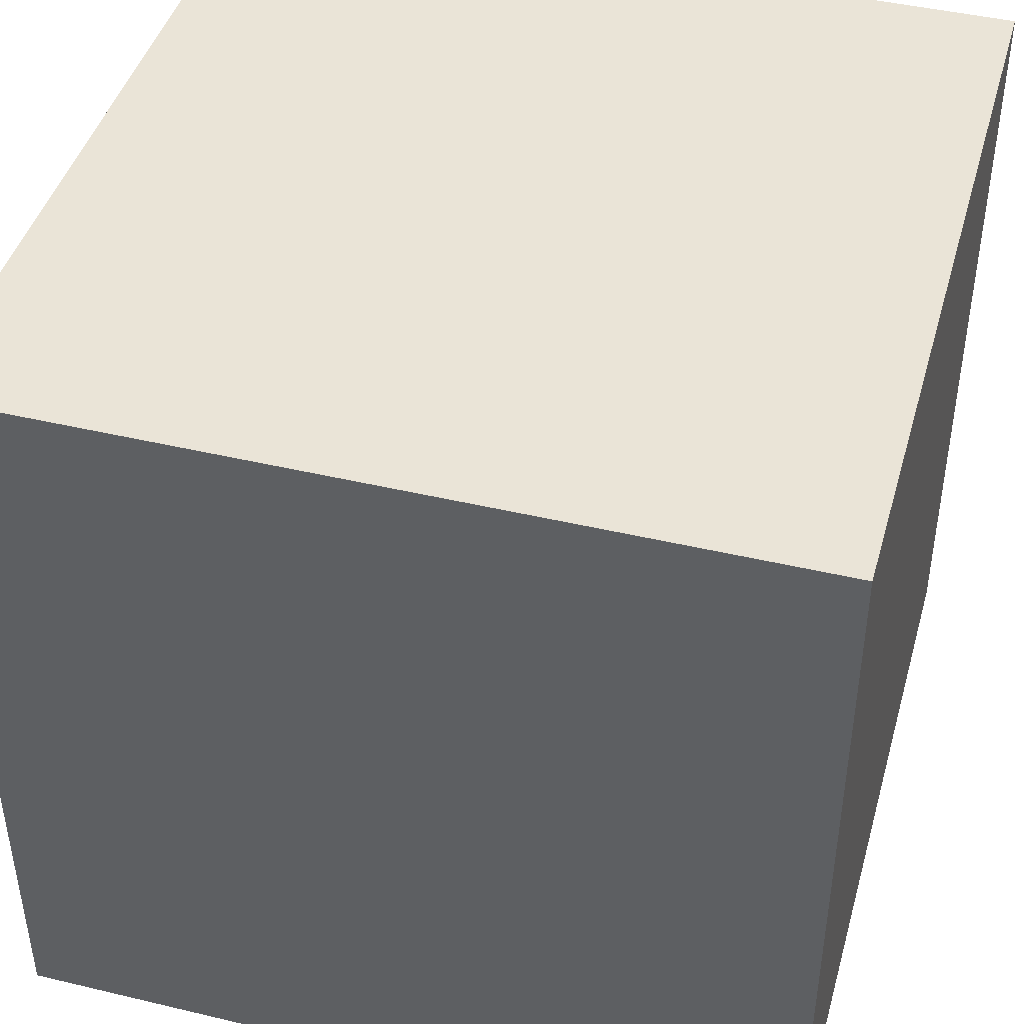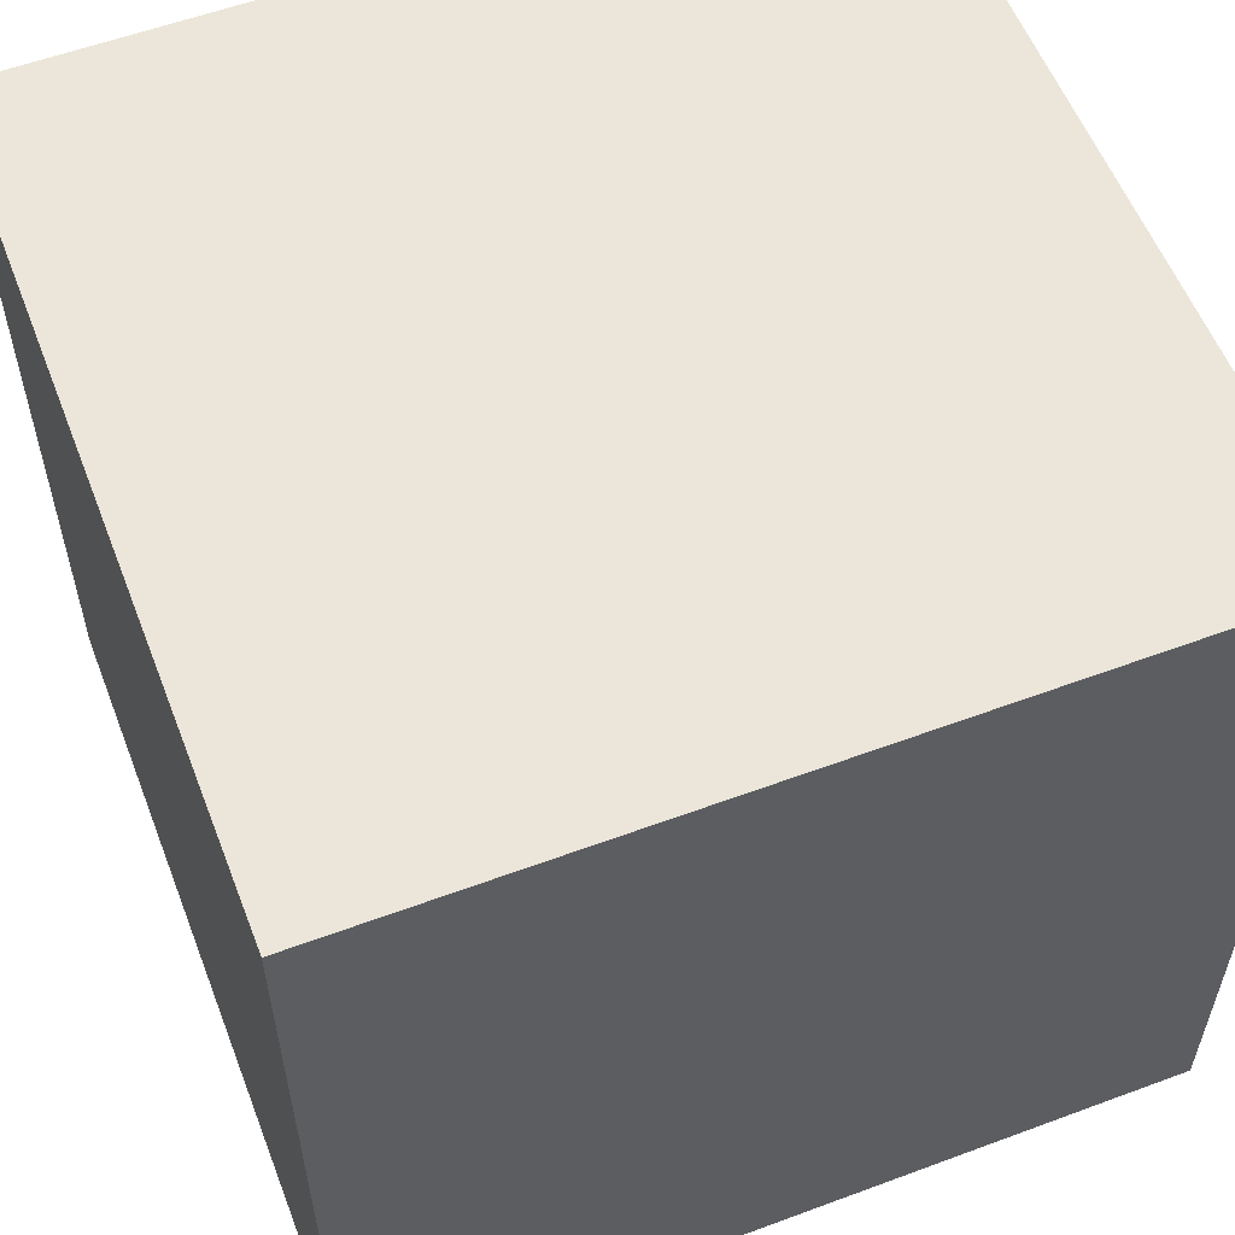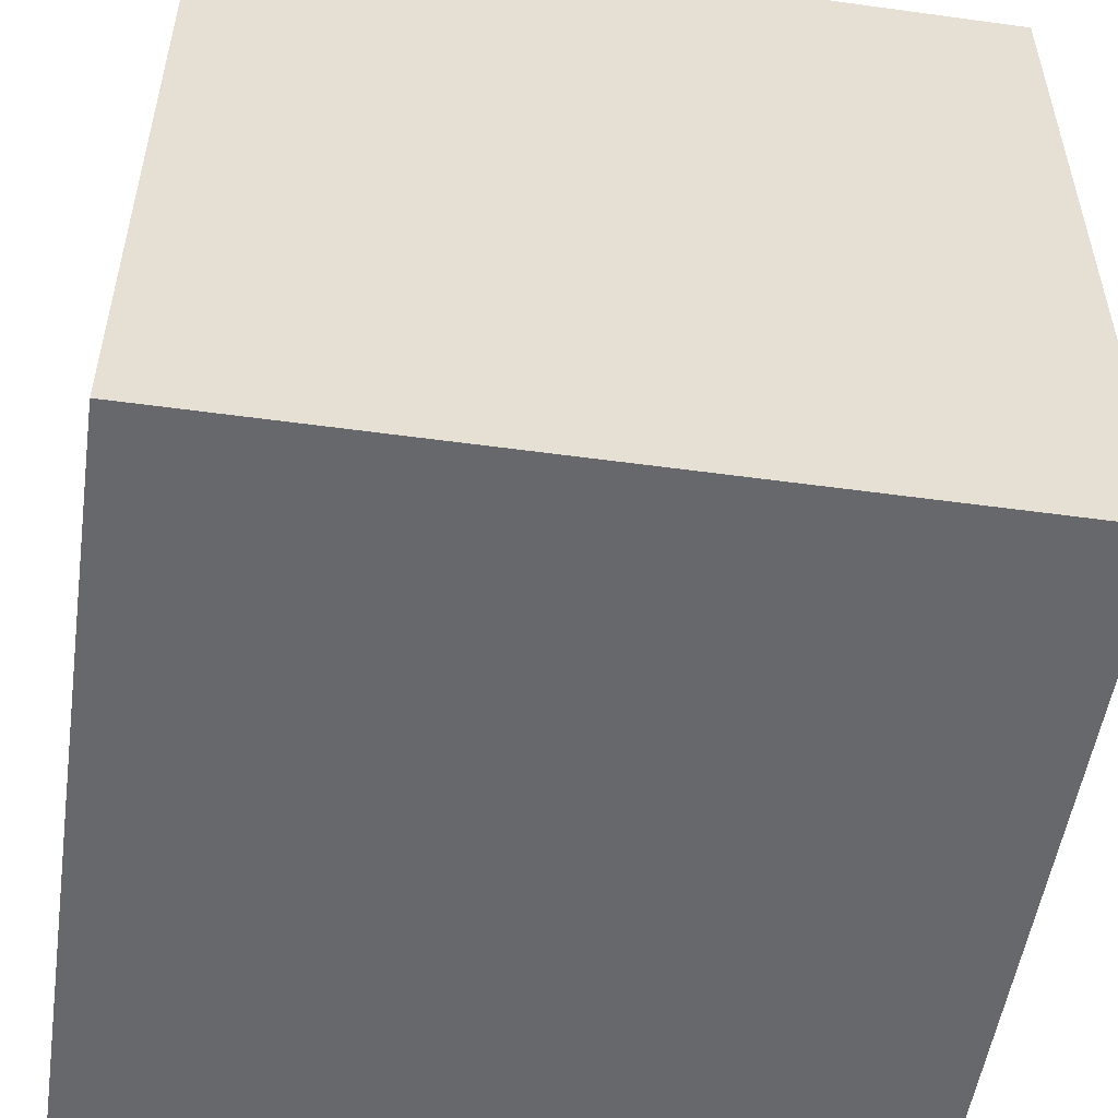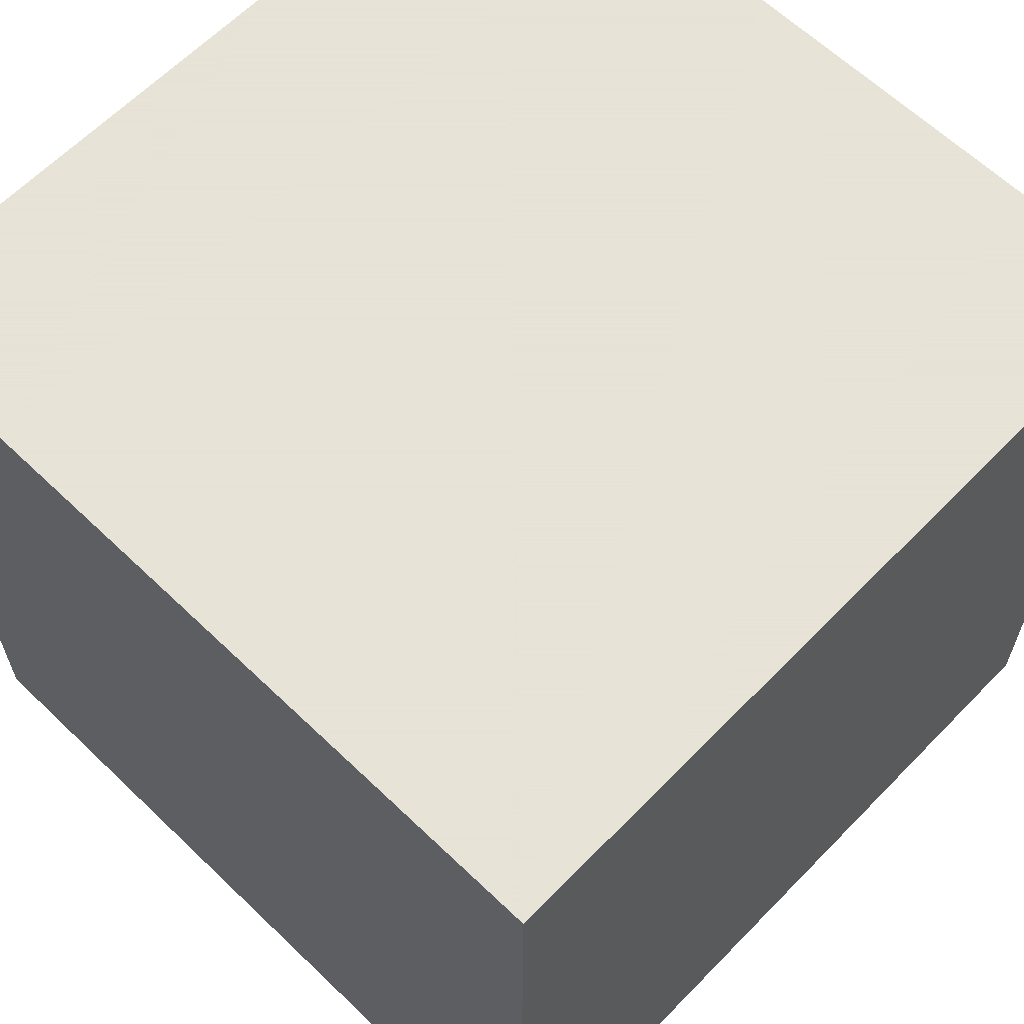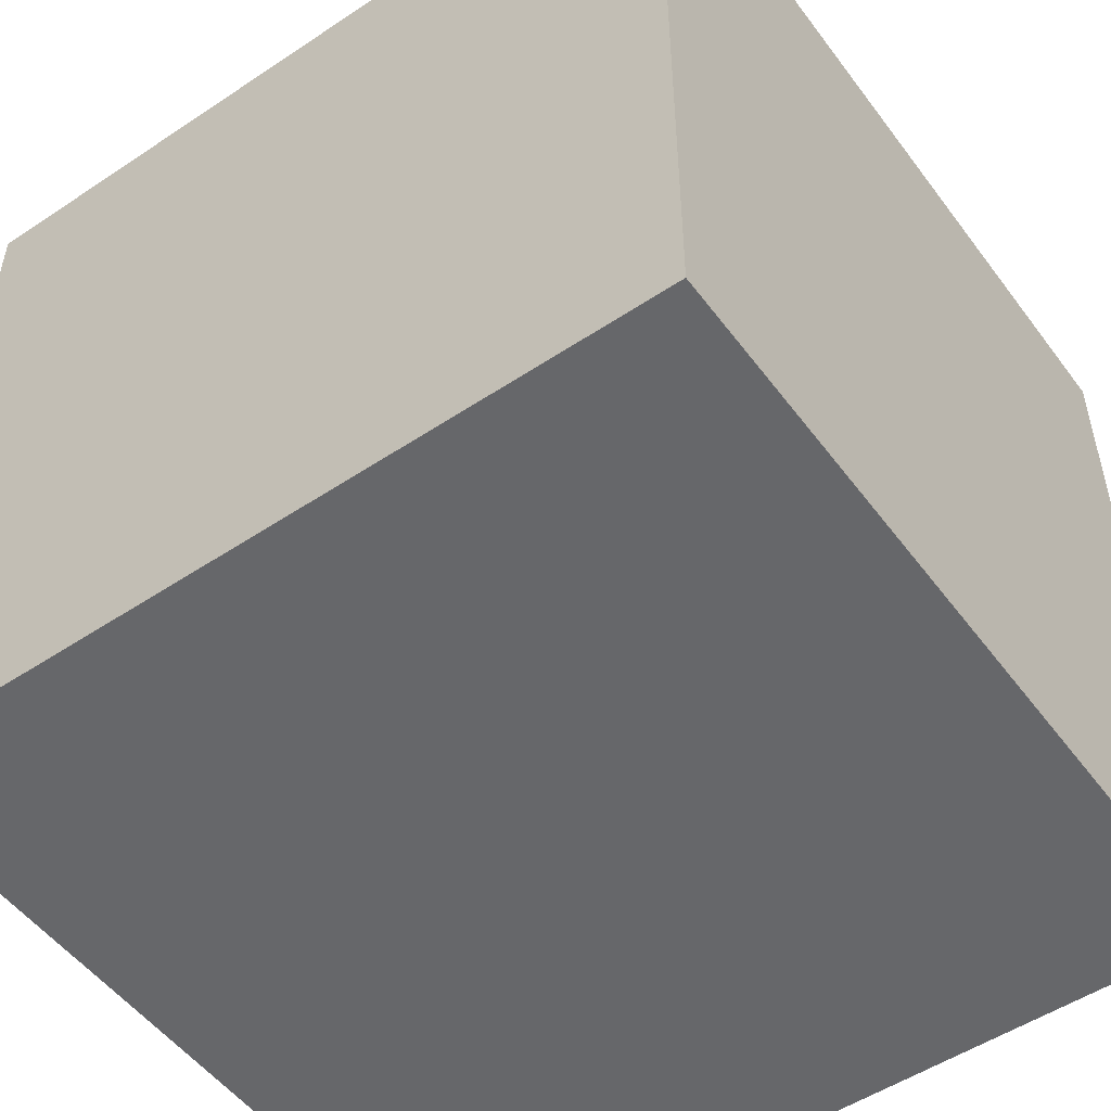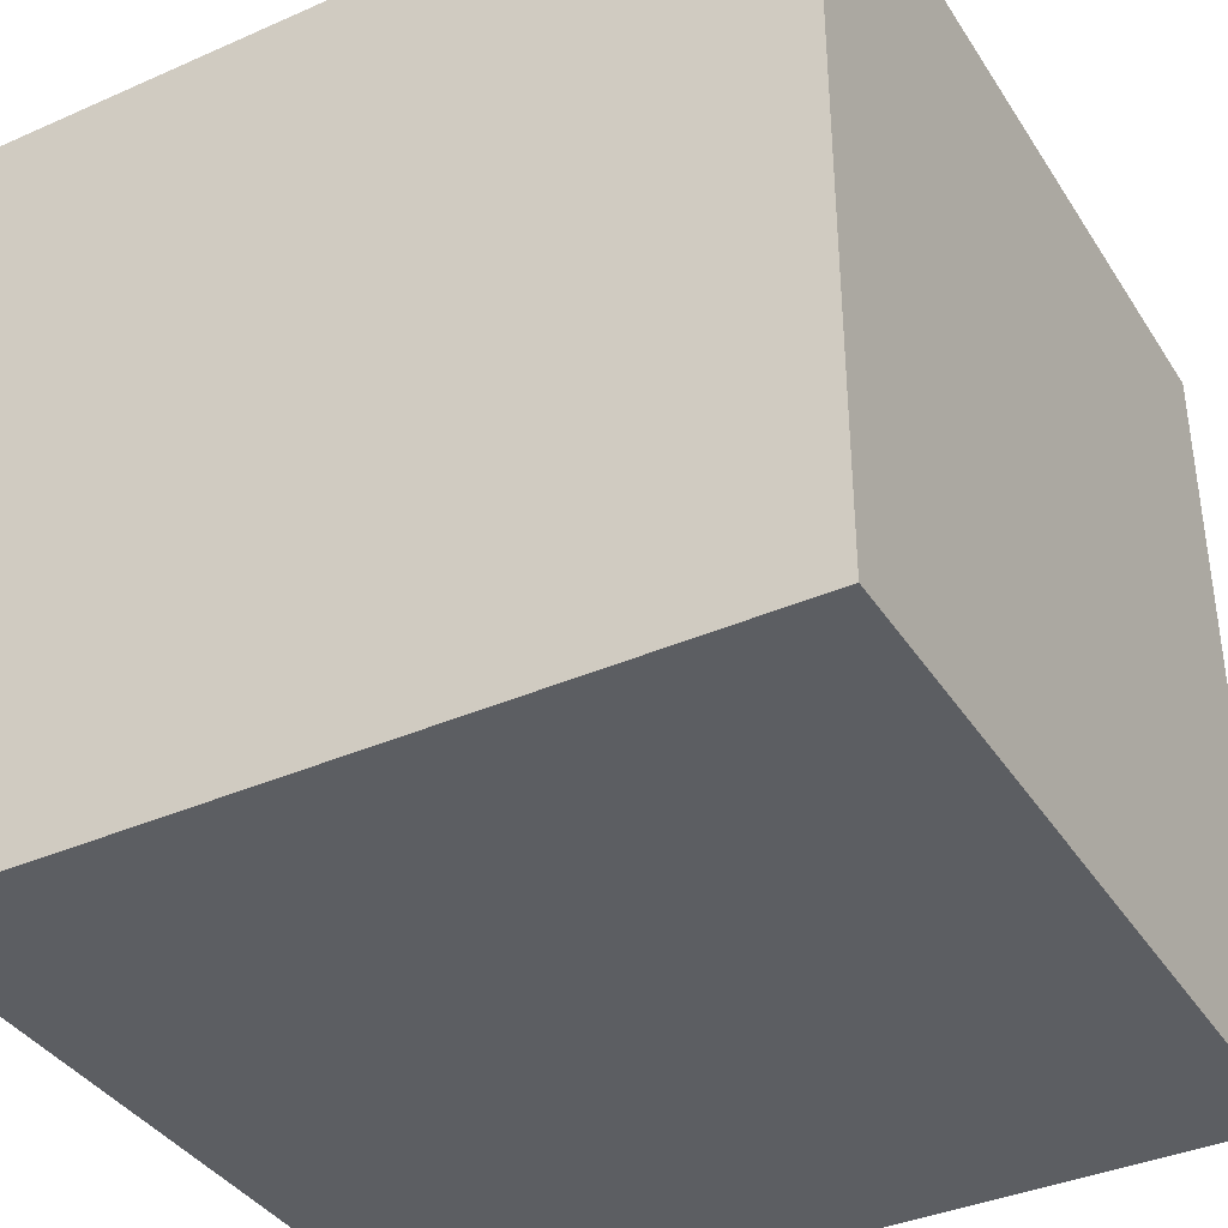
<metadata>
{"format":"obj","ext":"obj","renderer":"f3d","projection":"perspective","resolution":1024,"background":"white","views":[{"elev":43.9,"azim":-74.4,"up":"+Y"},{"elev":57.3,"azim":-21.1,"up":"+Y"},{"elev":-52.4,"azim":171.6,"up":"+Z"},{"elev":62.8,"azim":44.1,"up":"+Y"},{"elev":-52.1,"azim":35.7,"up":"+Y"},{"elev":-38.0,"azim":-150.8,"up":"+Z"}]}
</metadata>
<code>
o Cube_Cube.001
v -0.5 -0.5 0.5
v -0.5 -0.5 -0.5
v 0.5 -0.5 -0.5
v 0.5 -0.5 0.5
v -0.5 0.5 0.5
v -0.5 0.5 -0.5
v 0.5 0.5 -0.5
v 0.5 0.5 0.5
g Cube_Cube.001_Material_foodcube
f 5 6 2
f 6 7 3
f 7 8 4
f 5 1 8
f 1 2 3
f 8 7 6
f 1 5 2
f 2 6 3
f 3 7 4
f 8 1 4
f 4 1 3
f 5 8 6

</code>
